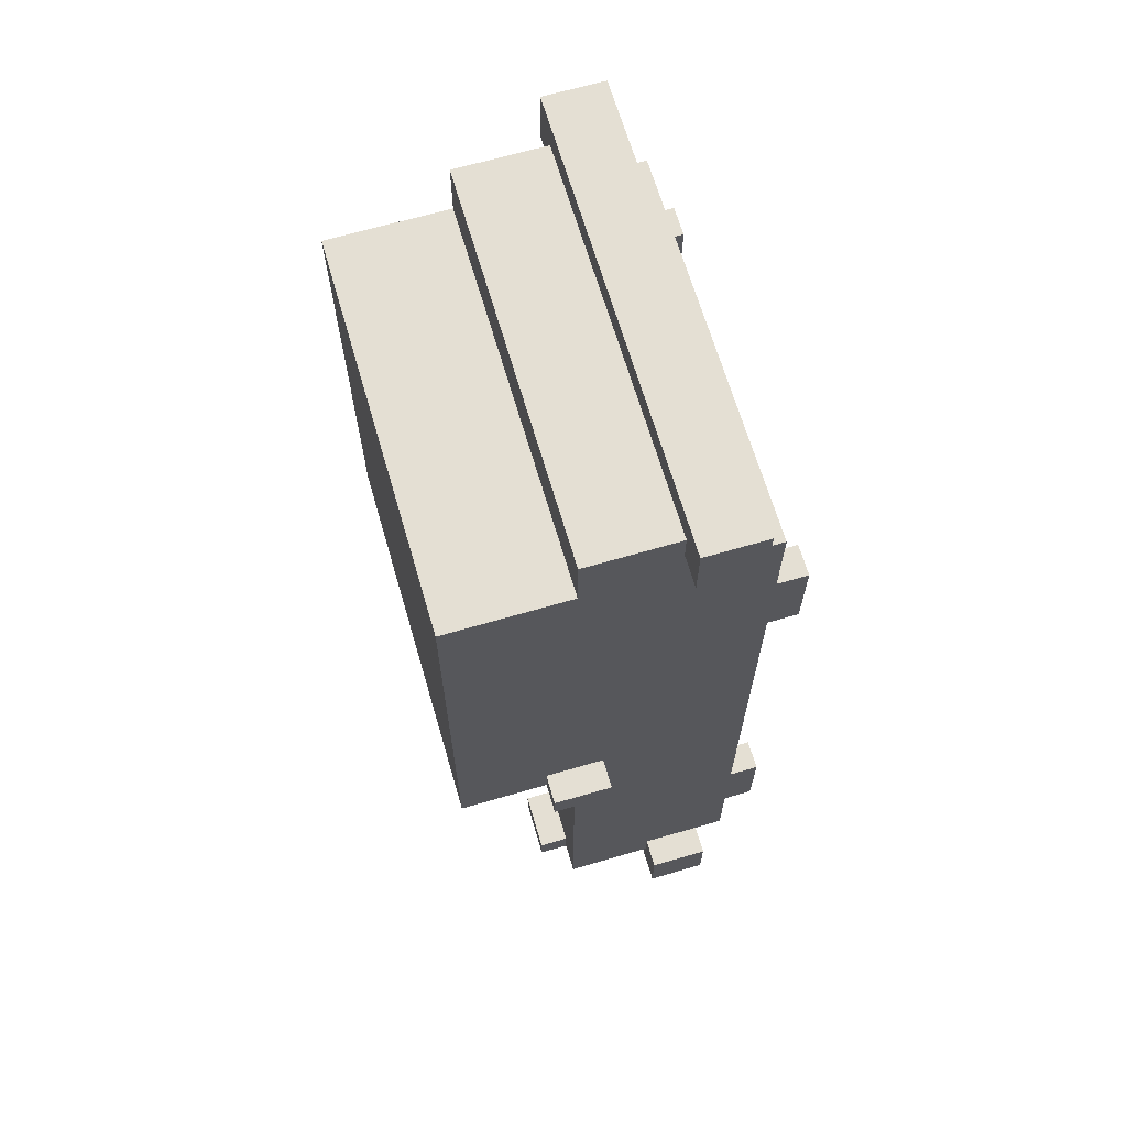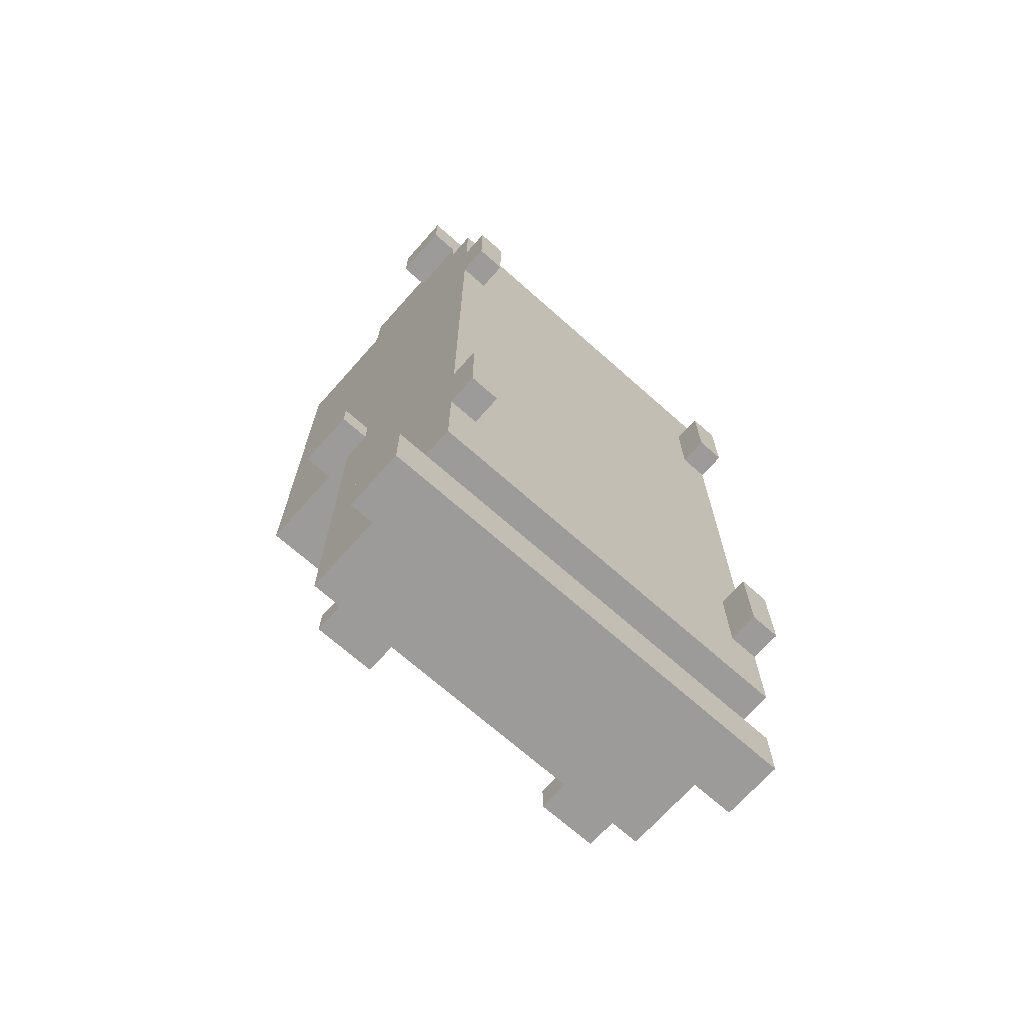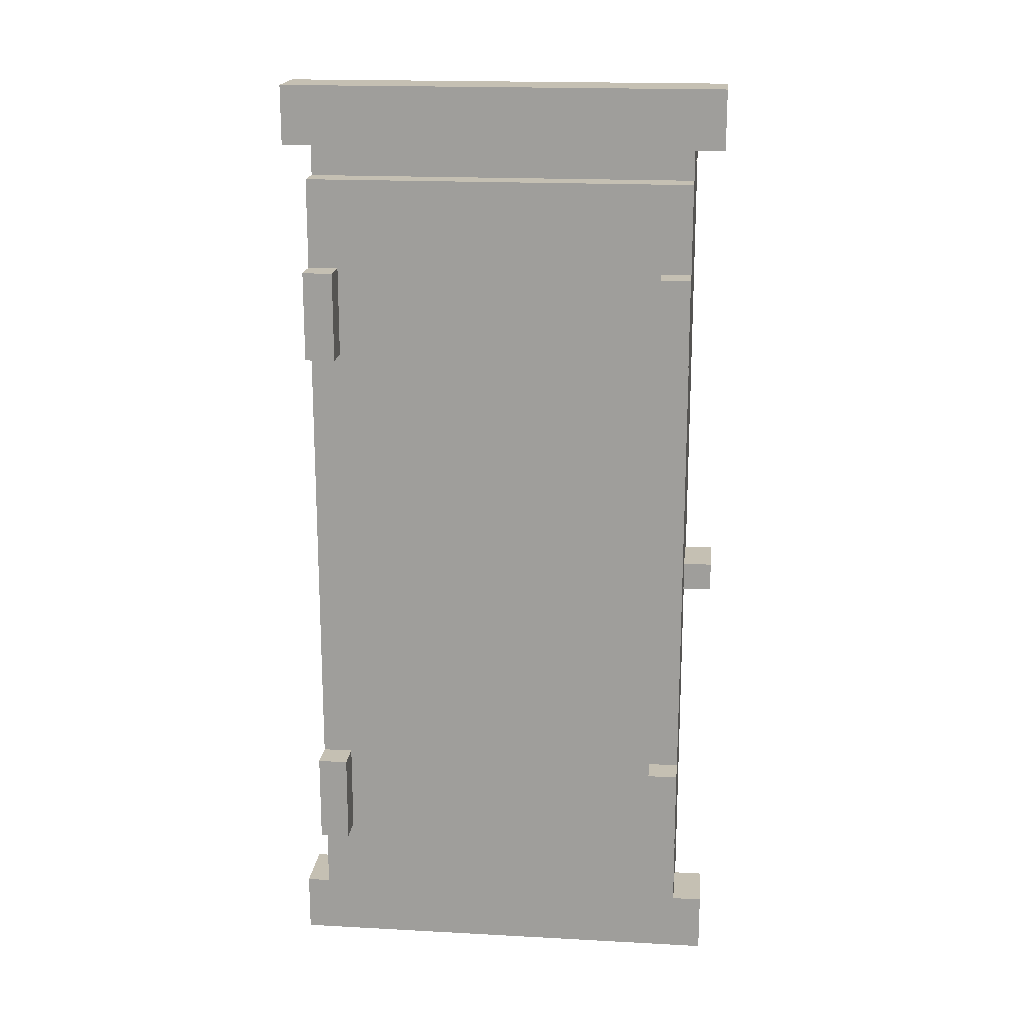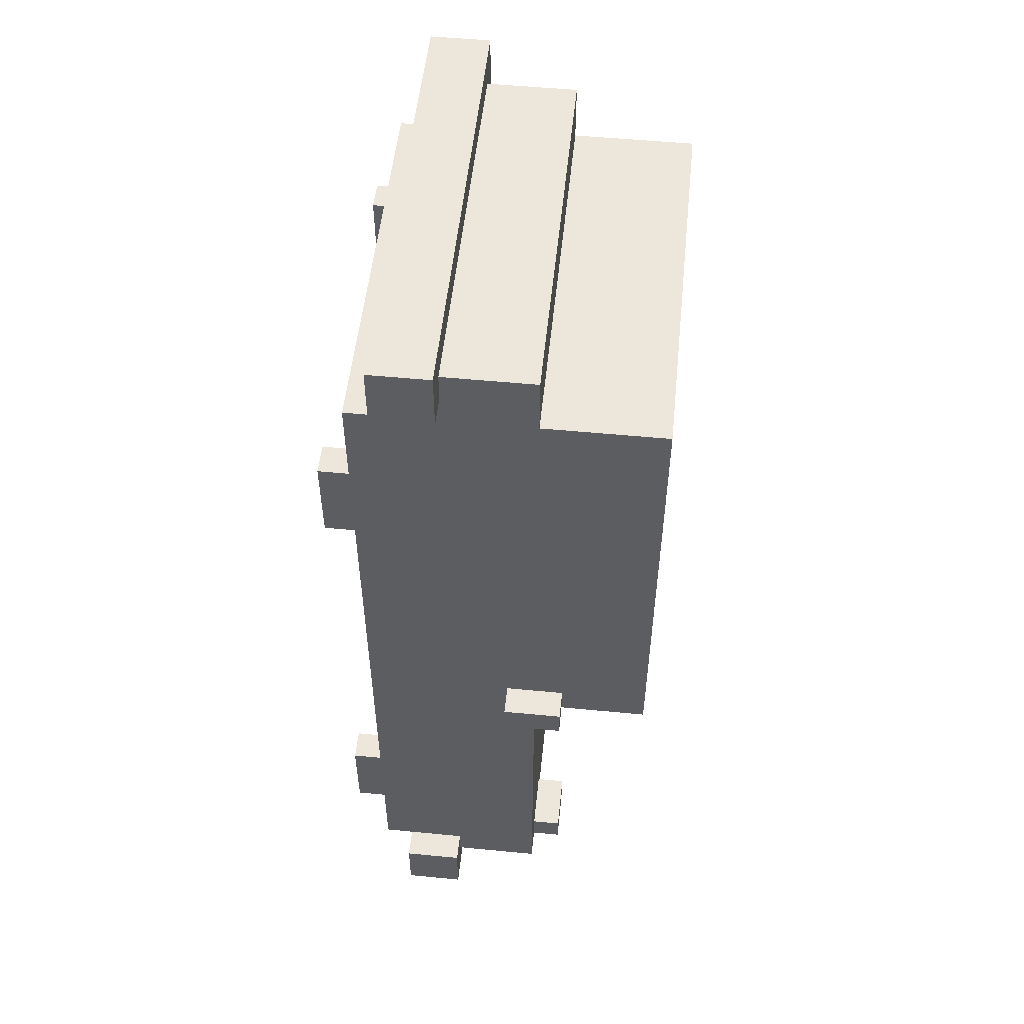
<metadata>
{"format":"obj","ext":"obj","renderer":"f3d","projection":"perspective","resolution":1024,"background":"white","views":[{"elev":66.6,"azim":-106.3,"up":"+Z"},{"elev":-69.8,"azim":-41.6,"up":"+Z"},{"elev":18.1,"azim":6.0,"up":"+Z"},{"elev":53.1,"azim":95.9,"up":"+Z"}]}
</metadata>
<code>
v -7.5 2 16
v -7.5 2 14
v -7.5 2 -14
v -7.5 2 -16
v -7.5 4 16
v -7.5 4 14
v -7.5 4 -14
v -7.5 4 -16
v -7.5 6 -2
v -7.5 6 -3
v -7.5 8 -2
v -7.5 8 -3
v -6.5 0 10
v -6.5 0 7
v -6.5 0 -8
v -6.5 0 -11
v -6.5 1 13
v -6.5 1 11
v -6.5 1 10
v -6.5 1 7
v -6.5 1 6
v -6.5 1 -7
v -6.5 1 -8
v -6.5 1 -11
v -6.5 1 -12
v -6.5 1 -14
v -6.5 2 14
v -6.5 2 13
v -6.5 2 6
v -6.5 2 -7
v -6.5 2 -14
v -6.5 3 14
v -6.5 3 11
v -6.5 3 -12
v -6.5 3 -14
v -6.5 4 15
v -6.5 4 14
v -6.5 4 11
v -6.5 4 10
v -6.5 4 7
v -6.5 4 6
v -6.5 4 -7
v -6.5 4 -8
v -6.5 4 -11
v -6.5 4 -12
v -6.5 4 -14
v -6.5 4 -15
v -6.5 5 15
v -6.5 5 14
v -6.5 5 10
v -6.5 5 7
v -6.5 5 5
v -6.5 5 3
v -6.5 5 -8
v -6.5 5 -11
v -6.5 6 5
v -6.5 6 3
v -6.5 6 -2
v -6.5 6 -3
v -6.5 7 15
v -6.5 7 14
v -6.5 7 13
v -6.5 7 12
v -6.5 7 8
v -6.5 7 6
v -6.5 7 -2
v -6.5 7 -3
v -6.5 7 -15
v -6.5 8 -2
v -6.5 8 -3
v -6.5 10 12
v -6.5 10 8
v -6.5 10 6
v -6.5 10 -2
v -6.5 11 13
v -6.5 11 -3
v -5.5 7 -14
v -5.5 7 -15
v -5.5 8 -14
v -5.5 8 -15
v 3.5 7 -14
v 3.5 7 -15
v 3.5 8 -14
v 3.5 8 -15
v 4.5 4 6
v 4.5 4 -2
v 4.5 7 6
v 4.5 7 -2
v 5.5 0 10
v 5.5 0 7
v 5.5 0 -8
v 5.5 0 -11
v 5.5 1 10
v 5.5 1 7
v 5.5 1 -8
v 5.5 1 -11
v -5.5 0 10
v -5.5 0 7
v -5.5 0 -8
v -5.5 0 -11
v -5.5 1 10
v -5.5 1 7
v -5.5 1 -8
v -5.5 1 -11
v -4.5 4 6
v -4.5 4 -2
v -4.5 7 6
v -4.5 7 -2
v -3.5 7 -14
v -3.5 7 -15
v -3.5 8 -14
v -3.5 8 -15
v 5.5 7 -14
v 5.5 7 -15
v 5.5 8 -14
v 5.5 8 -15
v 6.5 0 10
v 6.5 0 7
v 6.5 0 -8
v 6.5 0 -11
v 6.5 1 13
v 6.5 1 11
v 6.5 1 10
v 6.5 1 7
v 6.5 1 6
v 6.5 1 -7
v 6.5 1 -8
v 6.5 1 -11
v 6.5 1 -12
v 6.5 1 -14
v 6.5 2 14
v 6.5 2 13
v 6.5 2 6
v 6.5 2 -7
v 6.5 2 -14
v 6.5 3 14
v 6.5 3 11
v 6.5 3 -12
v 6.5 3 -14
v 6.5 4 15
v 6.5 4 14
v 6.5 4 11
v 6.5 4 10
v 6.5 4 7
v 6.5 4 6
v 6.5 4 -7
v 6.5 4 -8
v 6.5 4 -11
v 6.5 4 -12
v 6.5 4 -14
v 6.5 4 -15
v 6.5 5 15
v 6.5 5 14
v 6.5 5 10
v 6.5 5 7
v 6.5 5 5
v 6.5 5 3
v 6.5 5 -8
v 6.5 5 -11
v 6.5 6 5
v 6.5 6 3
v 6.5 6 -2
v 6.5 6 -3
v 6.5 7 15
v 6.5 7 14
v 6.5 7 13
v 6.5 7 12
v 6.5 7 8
v 6.5 7 6
v 6.5 7 -2
v 6.5 7 -3
v 6.5 7 -15
v 6.5 8 -2
v 6.5 8 -3
v 6.5 10 12
v 6.5 10 8
v 6.5 10 6
v 6.5 10 -2
v 6.5 11 13
v 6.5 11 -3
v 7.5 2 16
v 7.5 2 14
v 7.5 2 -14
v 7.5 2 -16
v 7.5 4 16
v 7.5 4 14
v 7.5 4 -14
v 7.5 4 -16
v 7.5 6 -2
v 7.5 6 -3
v 7.5 8 -2
v 7.5 8 -3
v -7.5 2 16
v -7.5 4 16
v 7.5 2 16
v 7.5 4 16
v -6.5 4 15
v -6.5 5 15
v -6.5 7 15
v -5.5 5 15
v -5.5 7 15
v -2.5 4 15
v -2.5 7 15
v 2.5 4 15
v 2.5 7 15
v 5.5 5 15
v 5.5 7 15
v 6.5 4 15
v 6.5 5 15
v 6.5 7 15
v -6.5 1 13
v -6.5 2 13
v -6.5 7 13
v -6.5 11 13
v -4.5 7 13
v -4.5 10 13
v -2.5 7 13
v 2.5 7 13
v 4.5 7 13
v 4.5 10 13
v 6.5 1 13
v 6.5 2 13
v 6.5 7 13
v 6.5 11 13
v -6.5 0 10
v -6.5 1 10
v -5.5 0 10
v -5.5 1 10
v 5.5 0 10
v 5.5 1 10
v 6.5 0 10
v 6.5 1 10
v -7.5 6 -2
v -7.5 8 -2
v -6.5 6 -2
v -6.5 7 -2
v -6.5 8 -2
v -4.5 4 -2
v -4.5 7 -2
v 4.5 4 -2
v 4.5 7 -2
v 6.5 6 -2
v 6.5 7 -2
v 6.5 8 -2
v 7.5 6 -2
v 7.5 8 -2
v -6.5 0 -8
v -6.5 1 -8
v -5.5 0 -8
v -5.5 1 -8
v 5.5 0 -8
v 5.5 1 -8
v 6.5 0 -8
v 6.5 1 -8
v -7.5 2 -14
v -7.5 4 -14
v -6.5 2 -14
v -6.5 3 -14
v -6.5 4 -14
v -5.5 7 -14
v -5.5 8 -14
v -3.5 7 -14
v -3.5 8 -14
v 3.5 7 -14
v 3.5 8 -14
v 5.5 7 -14
v 5.5 8 -14
v 6.5 2 -14
v 6.5 3 -14
v 6.5 4 -14
v 7.5 2 -14
v 7.5 4 -14
v -7.5 2 14
v -7.5 4 14
v -6.5 2 14
v -6.5 3 14
v -6.5 4 14
v 6.5 2 14
v 6.5 3 14
v 6.5 4 14
v 7.5 2 14
v 7.5 4 14
v -6.5 0 7
v -6.5 1 7
v -5.5 0 7
v -5.5 1 7
v 5.5 0 7
v 5.5 1 7
v 6.5 0 7
v 6.5 1 7
v -4.5 4 6
v -4.5 7 6
v -2.5 4 6
v -2.5 7 6
v 2.5 4 6
v 2.5 7 6
v 4.5 4 6
v 4.5 7 6
v -7.5 6 -3
v -7.5 8 -3
v -6.5 6 -3
v -6.5 7 -3
v -6.5 8 -3
v -6.5 11 -3
v -5.5 7 -3
v -5.5 10 -3
v -3.5 7 -3
v 3.5 7 -3
v 5.5 7 -3
v 5.5 10 -3
v 6.5 6 -3
v 6.5 7 -3
v 6.5 8 -3
v 6.5 11 -3
v 7.5 6 -3
v 7.5 8 -3
v -6.5 0 -11
v -6.5 1 -11
v -5.5 0 -11
v -5.5 1 -11
v 5.5 0 -11
v 5.5 1 -11
v 6.5 0 -11
v 6.5 1 -11
v -6.5 1 -14
v -6.5 2 -14
v 6.5 1 -14
v 6.5 2 -14
v -6.5 4 -15
v -6.5 7 -15
v -5.5 6 -15
v -5.5 7 -15
v -5.5 8 -15
v -3.5 4 -15
v -3.5 6 -15
v -3.5 7 -15
v -3.5 8 -15
v -1.5 4 -15
v -1.5 5 -15
v 1.5 4 -15
v 1.5 5 -15
v 3.5 4 -15
v 3.5 6 -15
v 3.5 7 -15
v 3.5 8 -15
v 5.5 6 -15
v 5.5 7 -15
v 5.5 8 -15
v 6.5 4 -15
v 6.5 7 -15
v -7.5 2 -16
v -7.5 4 -16
v 7.5 2 -16
v 7.5 4 -16
v -6.5 0 10
v -5.5 0 10
v 5.5 0 10
v 6.5 0 10
v -6.5 0 7
v -5.5 0 7
v 5.5 0 7
v 6.5 0 7
v -6.5 0 -8
v -5.5 0 -8
v 5.5 0 -8
v 6.5 0 -8
v -6.5 0 -11
v -5.5 0 -11
v 5.5 0 -11
v 6.5 0 -11
v -6.5 1 13
v 6.5 1 13
v -5.5 1 12
v 5.5 1 12
v -6.5 1 11
v -5.5 1 11
v 5.5 1 11
v 6.5 1 11
v -6.5 1 10
v -5.5 1 10
v 5.5 1 10
v 6.5 1 10
v -6.5 1 7
v -5.5 1 7
v 5.5 1 7
v 6.5 1 7
v -6.5 1 6
v -5.5 1 6
v 5.5 1 6
v 6.5 1 6
v -6.5 1 -7
v -5.5 1 -7
v 5.5 1 -7
v 6.5 1 -7
v -6.5 1 -8
v -5.5 1 -8
v 5.5 1 -8
v 6.5 1 -8
v -6.5 1 -11
v -5.5 1 -11
v 5.5 1 -11
v 6.5 1 -11
v -6.5 1 -12
v -5.5 1 -12
v 5.5 1 -12
v 6.5 1 -12
v -5.5 1 -13
v 5.5 1 -13
v -6.5 1 -14
v 6.5 1 -14
v -7.5 2 16
v 7.5 2 16
v -6.5 2 15
v 6.5 2 15
v -7.5 2 14
v -6.5 2 14
v 6.5 2 14
v 7.5 2 14
v -6.5 2 13
v 6.5 2 13
v -7.5 2 -14
v -6.5 2 -14
v 6.5 2 -14
v 7.5 2 -14
v -6.5 2 -15
v 6.5 2 -15
v -7.5 2 -16
v 7.5 2 -16
v -7.5 6 -2
v -6.5 6 -2
v 6.5 6 -2
v 7.5 6 -2
v -7.5 6 -3
v -6.5 6 -3
v 6.5 6 -3
v 7.5 6 -3
v -4.5 7 6
v -2.5 7 6
v 2.5 7 6
v 4.5 7 6
v -4.5 7 -2
v 4.5 7 -2
v -7.5 4 16
v 7.5 4 16
v -6.5 4 15
v -2.5 4 15
v 2.5 4 15
v 6.5 4 15
v -7.5 4 14
v -6.5 4 14
v 6.5 4 14
v 7.5 4 14
v -4.5 4 6
v -2.5 4 6
v 2.5 4 6
v 4.5 4 6
v -4.5 4 -2
v 4.5 4 -2
v -7.5 4 -14
v -6.5 4 -14
v 6.5 4 -14
v 7.5 4 -14
v -6.5 4 -15
v -3.5 4 -15
v -1.5 4 -15
v 1.5 4 -15
v 3.5 4 -15
v 6.5 4 -15
v -7.5 4 -16
v 7.5 4 -16
v -6.5 7 15
v -5.5 7 15
v -2.5 7 15
v 2.5 7 15
v 5.5 7 15
v 6.5 7 15
v -6.5 7 14
v -5.5 7 14
v 5.5 7 14
v 6.5 7 14
v -6.5 7 13
v -4.5 7 13
v -2.5 7 13
v 2.5 7 13
v 4.5 7 13
v 6.5 7 13
v -6.5 7 -3
v -5.5 7 -3
v -3.5 7 -3
v 3.5 7 -3
v 5.5 7 -3
v 6.5 7 -3
v -5.5 7 -14
v -3.5 7 -14
v 3.5 7 -14
v 5.5 7 -14
v -6.5 7 -15
v -5.5 7 -15
v -3.5 7 -15
v 3.5 7 -15
v 5.5 7 -15
v 6.5 7 -15
v -7.5 8 -2
v -6.5 8 -2
v 6.5 8 -2
v 7.5 8 -2
v -7.5 8 -3
v -6.5 8 -3
v 6.5 8 -3
v 7.5 8 -3
v -5.5 8 -14
v -3.5 8 -14
v 3.5 8 -14
v 5.5 8 -14
v -5.5 8 -15
v -3.5 8 -15
v 3.5 8 -15
v 5.5 8 -15
v -6.5 11 13
v 6.5 11 13
v -6.5 11 -3
v 6.5 11 -3
f 5 2 1
f 6 2 5
f 7 4 3
f 8 4 7
f 11 10 9
f 12 10 11
f 19 14 13
f 20 14 19
f 23 16 15
f 24 16 23
f 28 18 17
f 29 22 21
f 29 21 20
f 30 23 22
f 30 22 29
f 31 26 25
f 32 28 27
f 33 19 18
f 33 28 32
f 33 18 28
f 34 31 25
f 34 25 24
f 35 31 34
f 37 33 32
f 38 19 33
f 38 33 37
f 39 20 19
f 39 19 38
f 40 29 20
f 40 20 39
f 41 30 29
f 41 29 40
f 42 23 30
f 42 30 41
f 43 24 23
f 43 23 42
f 44 34 24
f 44 24 43
f 45 35 34
f 45 34 44
f 46 35 45
f 48 38 37
f 48 37 36
f 48 39 38
f 49 39 48
f 50 40 39
f 50 39 49
f 51 41 40
f 51 40 50
f 51 42 41
f 51 43 42
f 52 43 51
f 53 43 52
f 54 44 43
f 54 43 53
f 55 46 45
f 55 44 54
f 55 47 46
f 55 45 44
f 56 50 49
f 56 52 51
f 56 53 52
f 56 51 50
f 57 54 53
f 57 53 56
f 57 55 54
f 58 55 57
f 59 55 58
f 60 49 48
f 61 56 49
f 61 49 60
f 61 57 56
f 61 58 57
f 62 58 61
f 63 58 62
f 64 58 63
f 65 58 64
f 66 58 65
f 67 55 59
f 68 47 55
f 68 55 67
f 69 66 65
f 71 64 63
f 71 63 62
f 72 65 64
f 72 64 71
f 73 69 65
f 73 65 72
f 74 70 69
f 74 69 73
f 75 71 62
f 75 73 72
f 75 74 73
f 75 72 71
f 76 70 74
f 76 74 75
f 79 78 77
f 80 78 79
f 83 82 81
f 84 82 83
f 87 86 85
f 88 86 87
f 93 90 89
f 94 90 93
f 95 92 91
f 96 92 95
f 97 98 101
f 101 98 102
f 99 100 103
f 103 100 104
f 105 106 107
f 107 106 108
f 109 110 111
f 111 110 112
f 113 114 115
f 115 114 116
f 117 118 123
f 123 118 124
f 119 120 127
f 127 120 128
f 121 122 132
f 125 126 133
f 124 125 133
f 126 127 134
f 133 126 134
f 129 130 135
f 131 132 136
f 122 123 137
f 136 132 137
f 132 122 137
f 129 135 138
f 128 129 138
f 138 135 139
f 136 137 141
f 137 123 142
f 141 137 142
f 123 124 143
f 142 123 143
f 124 133 144
f 143 124 144
f 133 134 145
f 144 133 145
f 134 127 146
f 145 134 146
f 127 128 147
f 146 127 147
f 128 138 148
f 147 128 148
f 138 139 149
f 148 138 149
f 149 139 150
f 141 142 152
f 140 141 152
f 142 143 152
f 152 143 153
f 143 144 154
f 153 143 154
f 144 145 155
f 154 144 155
f 145 146 155
f 146 147 155
f 155 147 156
f 156 147 157
f 147 148 158
f 157 147 158
f 149 150 159
f 158 148 159
f 150 151 159
f 148 149 159
f 153 154 160
f 155 156 160
f 156 157 160
f 154 155 160
f 157 158 161
f 160 157 161
f 158 159 161
f 161 159 162
f 162 159 163
f 152 153 164
f 153 160 165
f 164 153 165
f 160 161 165
f 161 162 165
f 165 162 166
f 166 162 167
f 167 162 168
f 168 162 169
f 169 162 170
f 163 159 171
f 159 151 172
f 171 159 172
f 169 170 173
f 167 168 175
f 166 167 175
f 168 169 176
f 175 168 176
f 169 173 177
f 176 169 177
f 173 174 178
f 177 173 178
f 166 175 179
f 176 177 179
f 177 178 179
f 175 176 179
f 178 174 180
f 179 178 180
f 181 182 185
f 185 182 186
f 183 184 187
f 187 184 188
f 189 190 191
f 191 190 192
f 195 194 193
f 196 194 195
f 200 198 197
f 200 199 198
f 201 199 200
f 202 200 197
f 202 201 200
f 203 201 202
f 204 203 202
f 205 203 204
f 206 205 204
f 207 205 206
f 208 206 204
f 209 207 206
f 209 206 208
f 210 207 209
f 215 214 213
f 216 214 215
f 217 216 215
f 218 216 217
f 219 216 218
f 220 214 216
f 220 216 219
f 221 212 211
f 222 212 221
f 223 220 219
f 224 214 220
f 224 220 223
f 227 226 225
f 228 226 227
f 231 230 229
f 232 230 231
f 235 234 233
f 236 234 235
f 237 234 236
f 240 239 238
f 241 239 240
f 245 243 242
f 245 244 243
f 246 244 245
f 249 248 247
f 250 248 249
f 253 252 251
f 254 252 253
f 257 256 255
f 258 256 257
f 259 256 258
f 262 261 260
f 263 261 262
f 266 265 264
f 267 265 266
f 271 269 268
f 271 270 269
f 272 270 271
f 273 274 275
f 275 274 276
f 276 274 277
f 278 279 281
f 279 280 281
f 281 280 282
f 283 284 285
f 285 284 286
f 287 288 289
f 289 288 290
f 291 292 293
f 293 292 294
f 293 294 295
f 295 294 296
f 295 296 297
f 297 296 298
f 299 300 301
f 301 300 302
f 302 300 303
f 303 304 305
f 302 303 305
f 305 304 306
f 305 306 307
f 307 306 308
f 308 306 309
f 306 304 310
f 309 306 310
f 309 310 312
f 312 310 313
f 310 304 314
f 313 310 314
f 312 313 315
f 311 312 315
f 315 313 316
f 317 318 319
f 319 318 320
f 321 322 323
f 323 322 324
f 325 326 327
f 327 326 328
f 329 330 331
f 331 330 332
f 329 331 334
f 332 333 335
f 334 331 335
f 331 332 335
f 335 333 336
f 336 333 337
f 334 335 338
f 335 336 338
f 338 336 339
f 338 339 340
f 339 336 341
f 340 339 341
f 340 341 342
f 341 336 343
f 342 341 343
f 343 336 344
f 342 343 346
f 344 345 346
f 343 344 346
f 346 345 347
f 347 345 348
f 342 346 349
f 346 347 349
f 349 347 350
f 351 352 353
f 353 352 354
f 359 356 355
f 360 356 359
f 361 358 357
f 362 358 361
f 367 364 363
f 368 364 367
f 369 366 365
f 370 366 369
f 373 372 371
f 374 372 373
f 375 373 371
f 376 374 373
f 376 373 375
f 377 372 374
f 377 374 376
f 378 372 377
f 379 376 375
f 380 377 376
f 380 376 379
f 381 378 377
f 381 377 380
f 382 378 381
f 384 381 380
f 385 381 384
f 387 384 383
f 388 385 384
f 388 384 387
f 389 386 385
f 389 385 388
f 390 386 389
f 391 388 387
f 392 389 388
f 392 388 391
f 393 390 389
f 393 389 392
f 394 390 393
f 395 392 391
f 396 393 392
f 396 392 395
f 397 394 393
f 397 393 396
f 398 394 397
f 400 397 396
f 401 397 400
f 403 400 399
f 404 401 400
f 404 400 403
f 405 402 401
f 405 401 404
f 406 402 405
f 407 404 403
f 407 405 404
f 408 406 405
f 408 405 407
f 409 407 403
f 409 408 407
f 410 406 408
f 410 408 409
f 413 412 411
f 414 412 413
f 415 413 411
f 416 414 413
f 416 413 415
f 417 412 414
f 417 414 416
f 418 412 417
f 419 417 416
f 420 417 419
f 425 423 422
f 425 422 421
f 426 424 423
f 426 423 425
f 427 425 421
f 427 426 425
f 428 424 426
f 428 426 427
f 433 430 429
f 434 430 433
f 435 432 431
f 436 432 435
f 441 438 437
f 441 440 439
f 441 439 438
f 442 440 441
f 443 444 445
f 445 444 446
f 446 444 447
f 447 444 448
f 443 445 449
f 449 445 450
f 448 444 451
f 451 444 452
f 453 454 457
f 455 456 457
f 454 455 457
f 457 456 458
f 459 460 463
f 461 462 468
f 466 467 469
f 467 468 469
f 459 463 469
f 463 464 469
f 465 466 469
f 464 465 469
f 468 462 470
f 469 468 470
f 471 472 477
f 472 473 478
f 477 472 478
f 475 476 479
f 474 475 479
f 479 476 480
f 477 478 481
f 478 473 482
f 481 478 482
f 473 474 483
f 482 473 483
f 474 479 484
f 483 474 484
f 479 480 484
f 484 480 485
f 485 480 486
f 487 488 493
f 488 489 493
f 489 490 494
f 493 489 494
f 491 492 495
f 494 490 495
f 490 491 495
f 495 492 496
f 487 493 497
f 497 493 498
f 494 495 499
f 499 495 500
f 496 492 501
f 501 492 502
f 503 504 507
f 507 504 508
f 505 506 509
f 509 506 510
f 511 512 515
f 515 512 516
f 513 514 517
f 517 514 518
f 519 520 521
f 521 520 522

</code>
